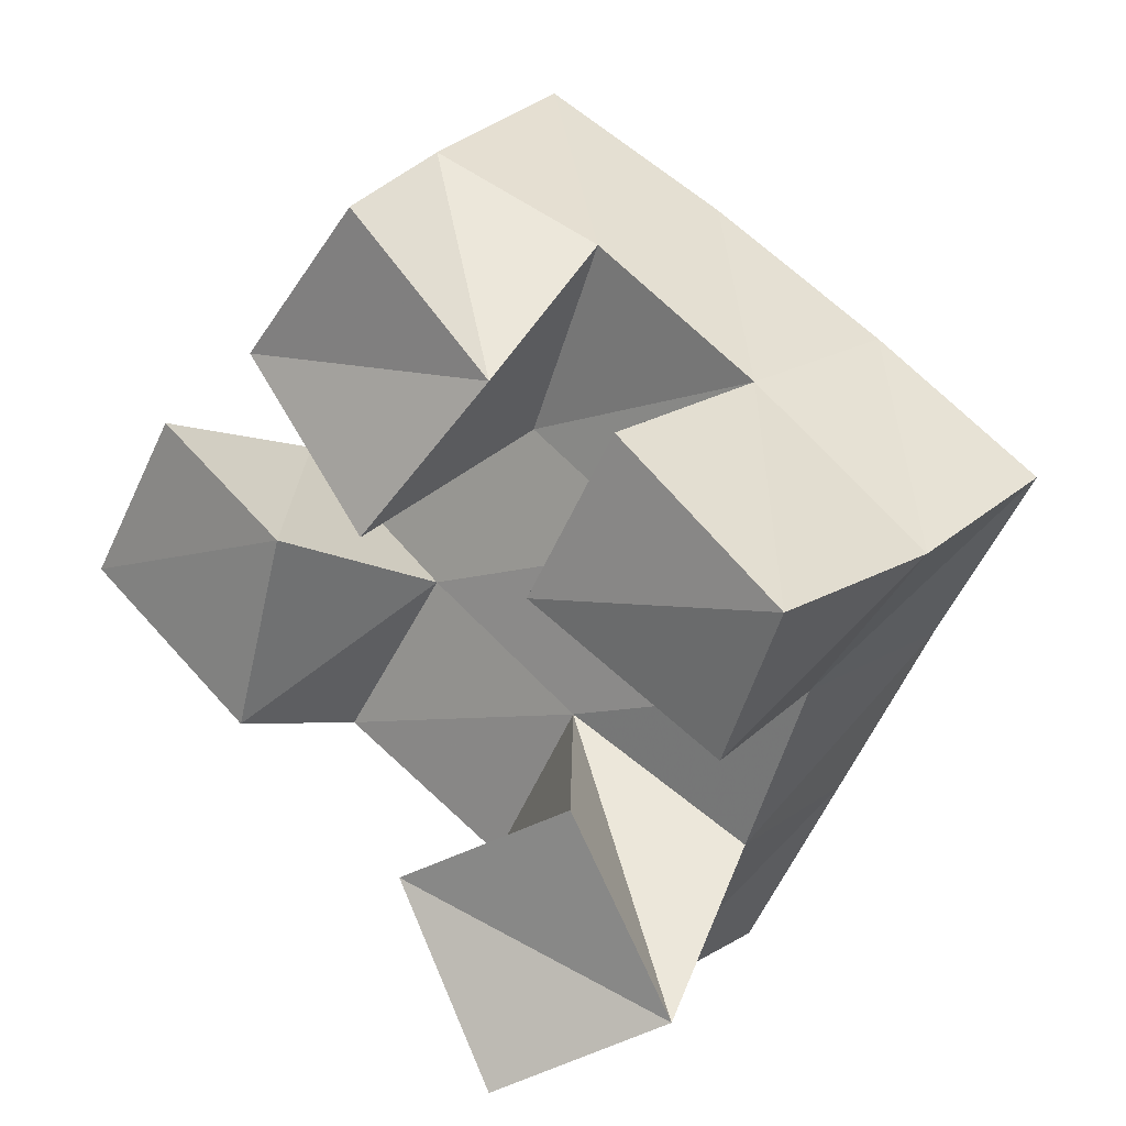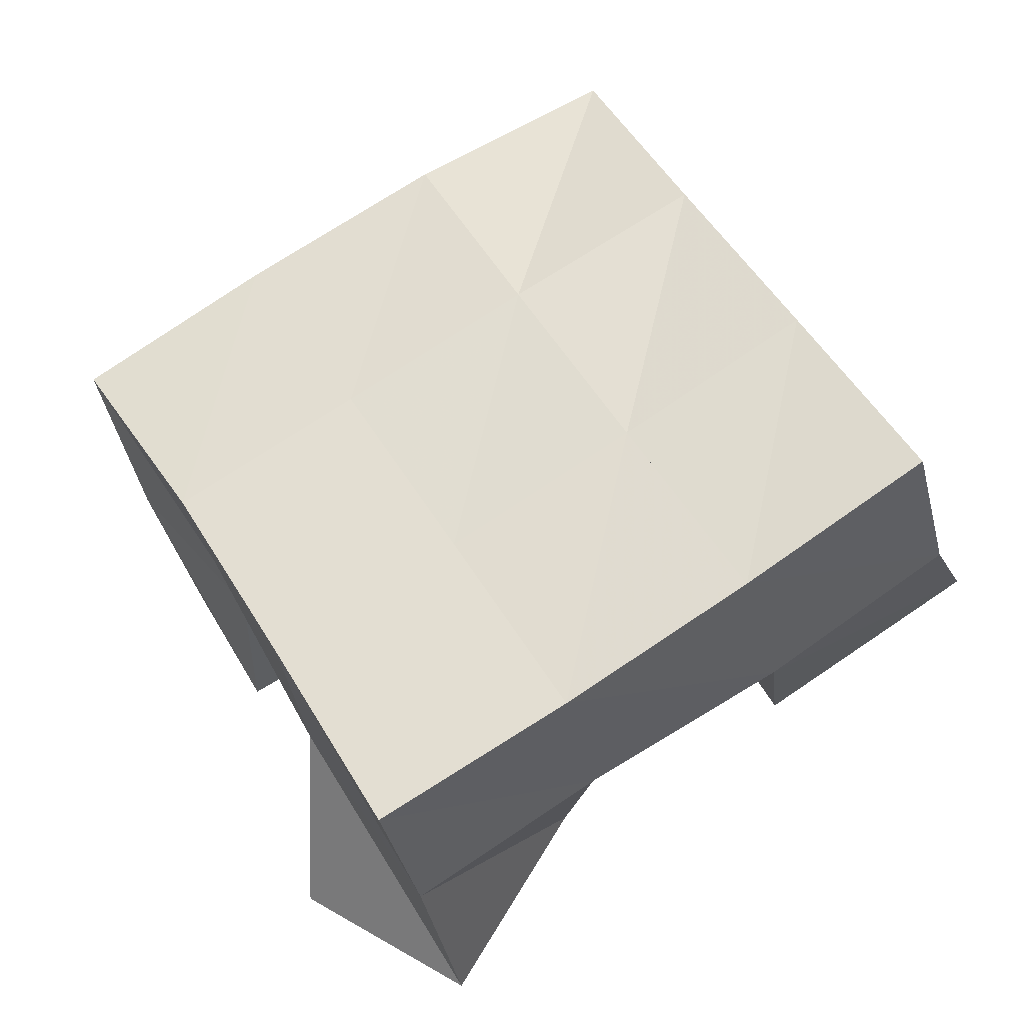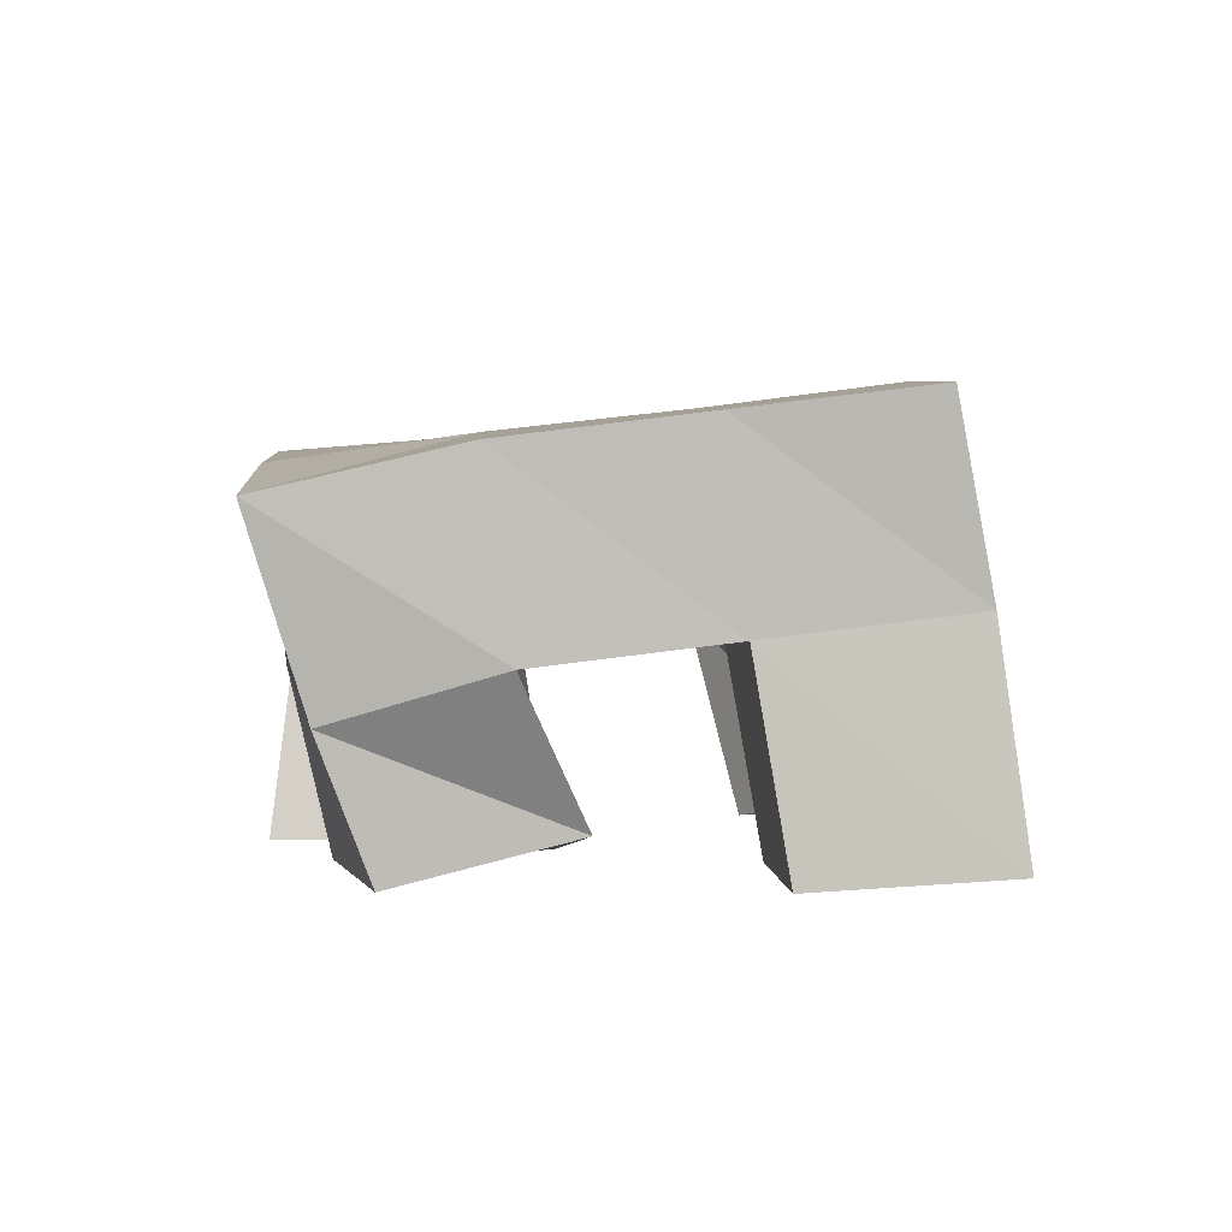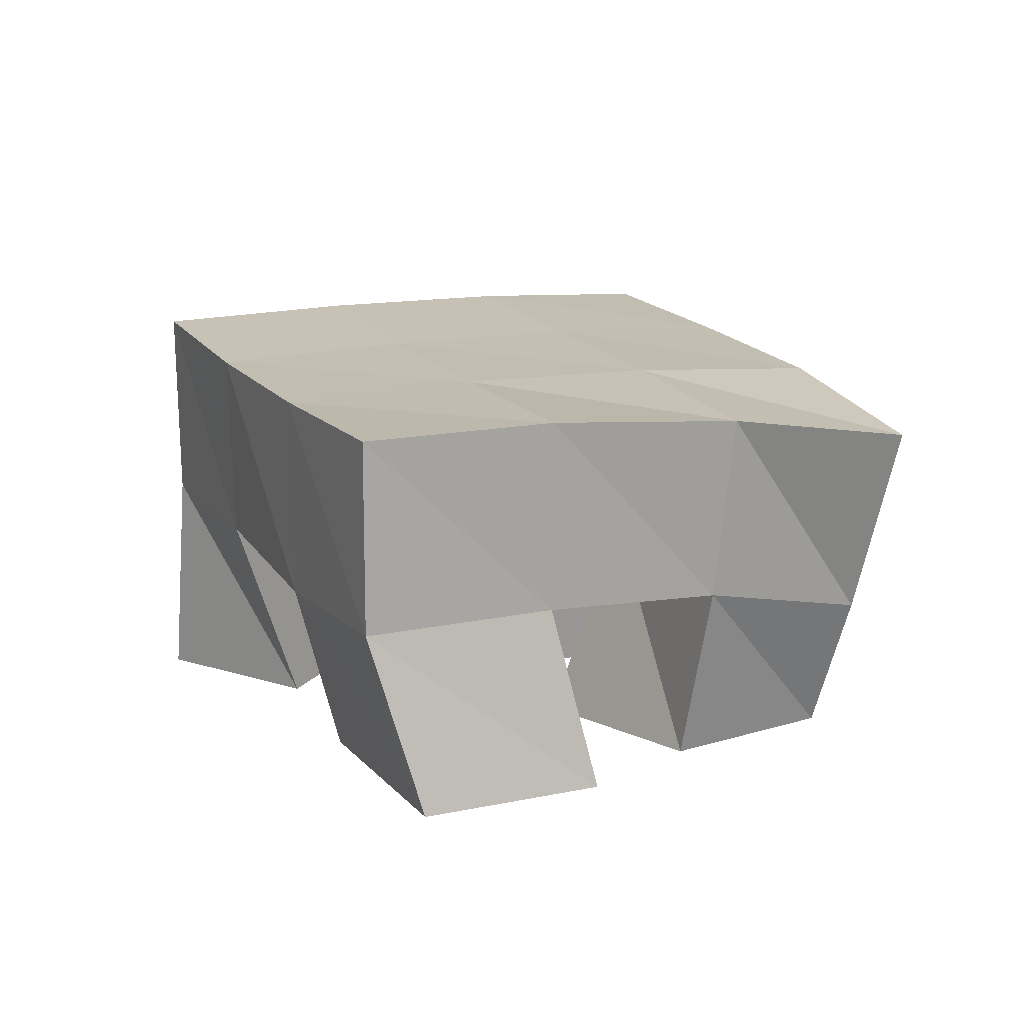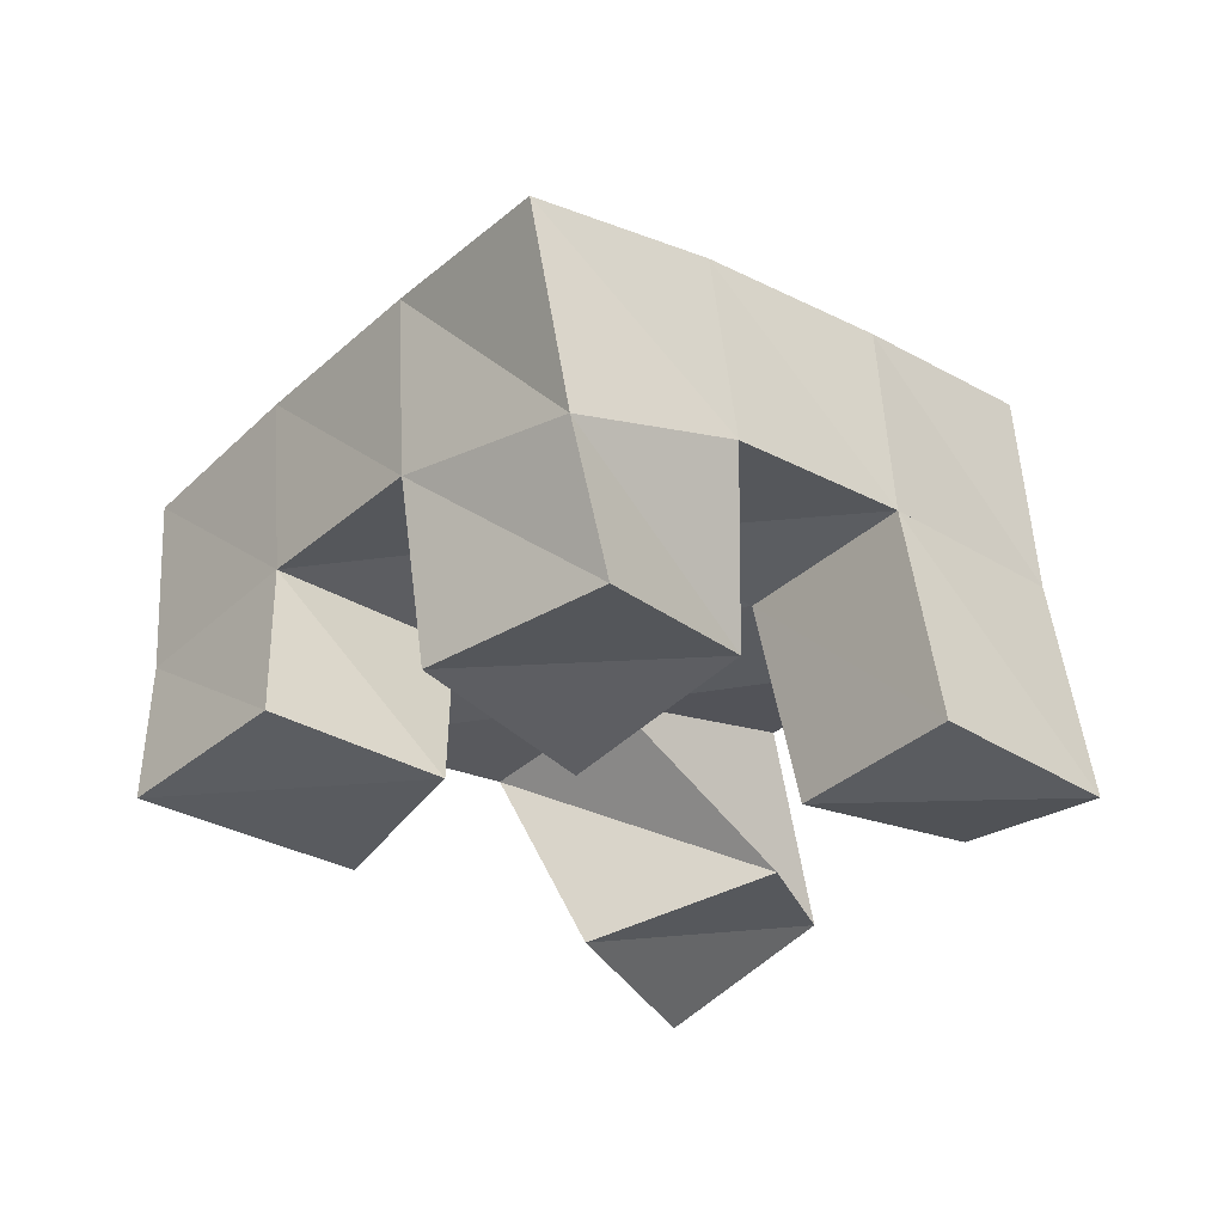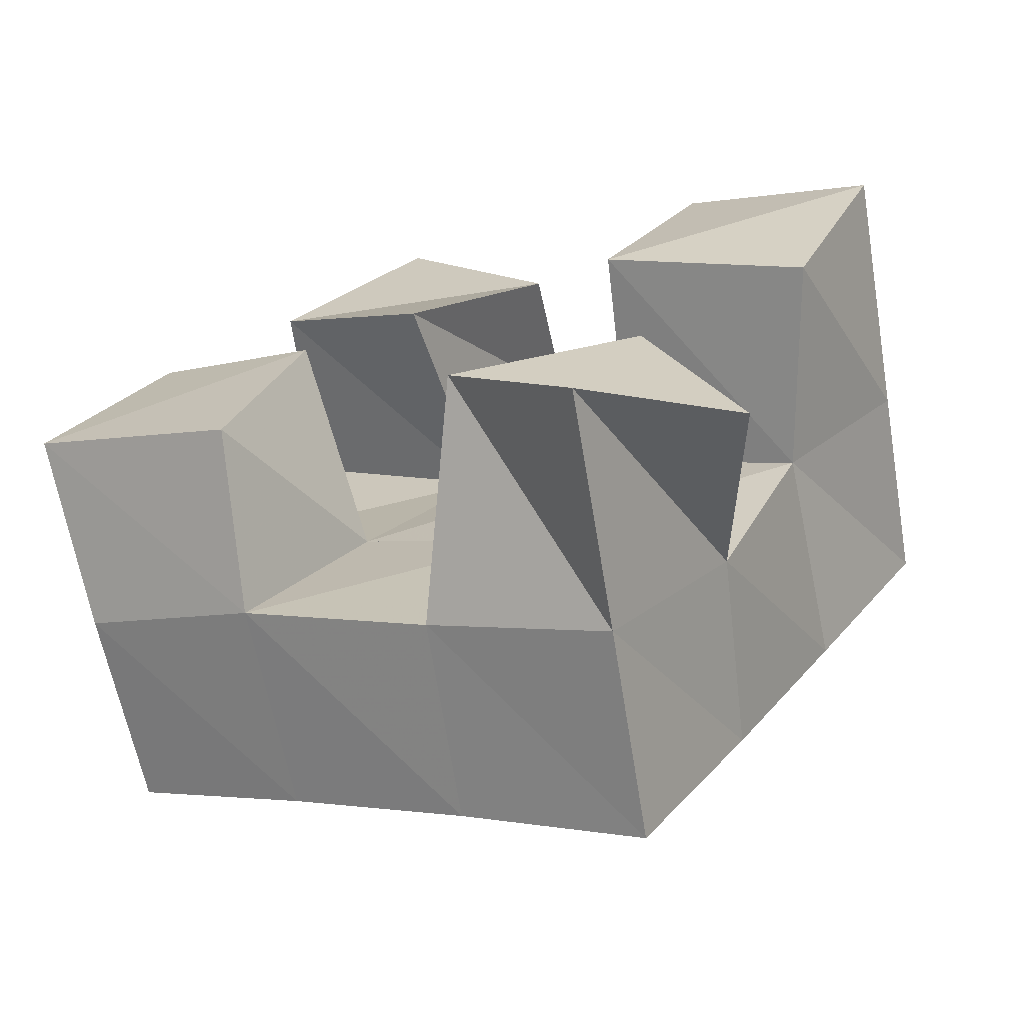
<metadata>
{"format":"obj","ext":"obj","renderer":"f3d","projection":"perspective","resolution":1024,"background":"white","views":[{"elev":12.3,"azim":44.0,"up":"+Z"},{"elev":-27.9,"azim":-163.4,"up":"+Z"},{"elev":3.2,"azim":28.5,"up":"+Y"},{"elev":11.3,"azim":-83.5,"up":"+Y"},{"elev":-35.5,"azim":-7.3,"up":"+Y"},{"elev":-72.4,"azim":17.1,"up":"+Z"}]}
</metadata>
<code>
v 1.901 0.1 0.6658
v 1.893 0.1566 0.6708
v 1.935 0.1221 0.6856
v 1.921 0.1632 0.7132
v 1.872 0.1 0.7093
v 1.851 0.1523 0.6975
v 1.917 0.1098 0.7327
v 1.877 0.1525 0.7379
v 1.861 0.1 0.7863
v 1.862 0.154 0.8043
v 1.892 0.1098 0.8236
v 1.889 0.1479 0.8498
v 1.824 0.1 0.824
v 1.817 0.1448 0.8321
v 1.859 0.1 0.8595
v 1.85 0.1353 0.8693
v 1.814 0.1026 0.7334
v 1.806 0.1454 0.7236
v 1.832 0.1 0.7814
v 1.834 0.1488 0.7638
v 1.764 0.1 0.7641
v 1.763 0.1452 0.7501
v 1.792 0.1 0.8042
v 1.791 0.1461 0.7924
v 1.959 0.1099 0.7524
v 1.943 0.1577 0.755
v 1.981 0.1023 0.7884
v 1.973 0.1597 0.79
v 1.913 0.1 0.7807
v 1.903 0.1535 0.782
v 1.938 0.1 0.8189
v 1.93 0.1537 0.8226
v 1.887 0.2067 0.6715
v 1.912 0.2091 0.7154
v 1.844 0.2004 0.6972
v 1.871 0.203 0.7402
v 1.803 0.196 0.7236
v 1.829 0.1983 0.7664
v 1.761 0.1932 0.7504
v 1.787 0.1943 0.7931
v 1.938 0.21 0.7581
v 1.898 0.2038 0.7842
v 1.856 0.1984 0.8106
v 1.814 0.1913 0.8373
v 1.967 0.2083 0.799
v 1.926 0.2024 0.827
v 1.882 0.1961 0.8542
v 1.839 0.1844 0.8808
f 1 2 4
f 3 1 4
f 2 6 8
f 4 2 8
f 6 5 7
f 8 6 7
f 5 1 3
f 7 5 3
f 8 7 3
f 4 8 3
f 2 1 5
f 6 2 5
f 9 10 12
f 11 9 12
f 10 14 16
f 12 10 16
f 14 13 15
f 16 14 15
f 13 9 11
f 15 13 11
f 16 15 11
f 12 16 11
f 10 9 13
f 14 10 13
f 17 18 20
f 19 17 20
f 18 22 24
f 20 18 24
f 22 21 23
f 24 22 23
f 21 17 19
f 23 21 19
f 24 23 19
f 20 24 19
f 18 17 21
f 22 18 21
f 25 26 28
f 27 25 28
f 26 30 32
f 28 26 32
f 30 29 31
f 32 30 31
f 29 25 27
f 31 29 27
f 32 31 27
f 28 32 27
f 26 25 29
f 30 26 29
f 2 33 34
f 4 2 34
f 33 35 36
f 34 33 36
f 35 6 8
f 36 35 8
f 6 2 4
f 8 6 4
f 36 8 4
f 34 36 4
f 33 2 6
f 35 33 6
f 6 35 36
f 8 6 36
f 35 37 38
f 36 35 38
f 37 18 20
f 38 37 20
f 18 6 8
f 20 18 8
f 38 20 8
f 36 38 8
f 35 6 18
f 37 35 18
f 18 37 38
f 20 18 38
f 37 39 40
f 38 37 40
f 39 22 24
f 40 39 24
f 22 18 20
f 24 22 20
f 40 24 20
f 38 40 20
f 37 18 22
f 39 37 22
f 4 34 41
f 26 4 41
f 34 36 42
f 41 34 42
f 36 8 30
f 42 36 30
f 8 4 26
f 30 8 26
f 42 30 26
f 41 42 26
f 34 4 8
f 36 34 8
f 8 36 42
f 30 8 42
f 36 38 43
f 42 36 43
f 38 20 10
f 43 38 10
f 20 8 30
f 10 20 30
f 43 10 30
f 42 43 30
f 36 8 20
f 38 36 20
f 20 38 43
f 10 20 43
f 38 40 44
f 43 38 44
f 40 24 14
f 44 40 14
f 24 20 10
f 14 24 10
f 44 14 10
f 43 44 10
f 38 20 24
f 40 38 24
f 26 41 45
f 28 26 45
f 41 42 46
f 45 41 46
f 42 30 32
f 46 42 32
f 30 26 28
f 32 30 28
f 46 32 28
f 45 46 28
f 41 26 30
f 42 41 30
f 30 42 46
f 32 30 46
f 42 43 47
f 46 42 47
f 43 10 12
f 47 43 12
f 10 30 32
f 12 10 32
f 47 12 32
f 46 47 32
f 42 30 10
f 43 42 10
f 10 43 47
f 12 10 47
f 43 44 48
f 47 43 48
f 44 14 16
f 48 44 16
f 14 10 12
f 16 14 12
f 48 16 12
f 47 48 12
f 43 10 14
f 44 43 14

</code>
